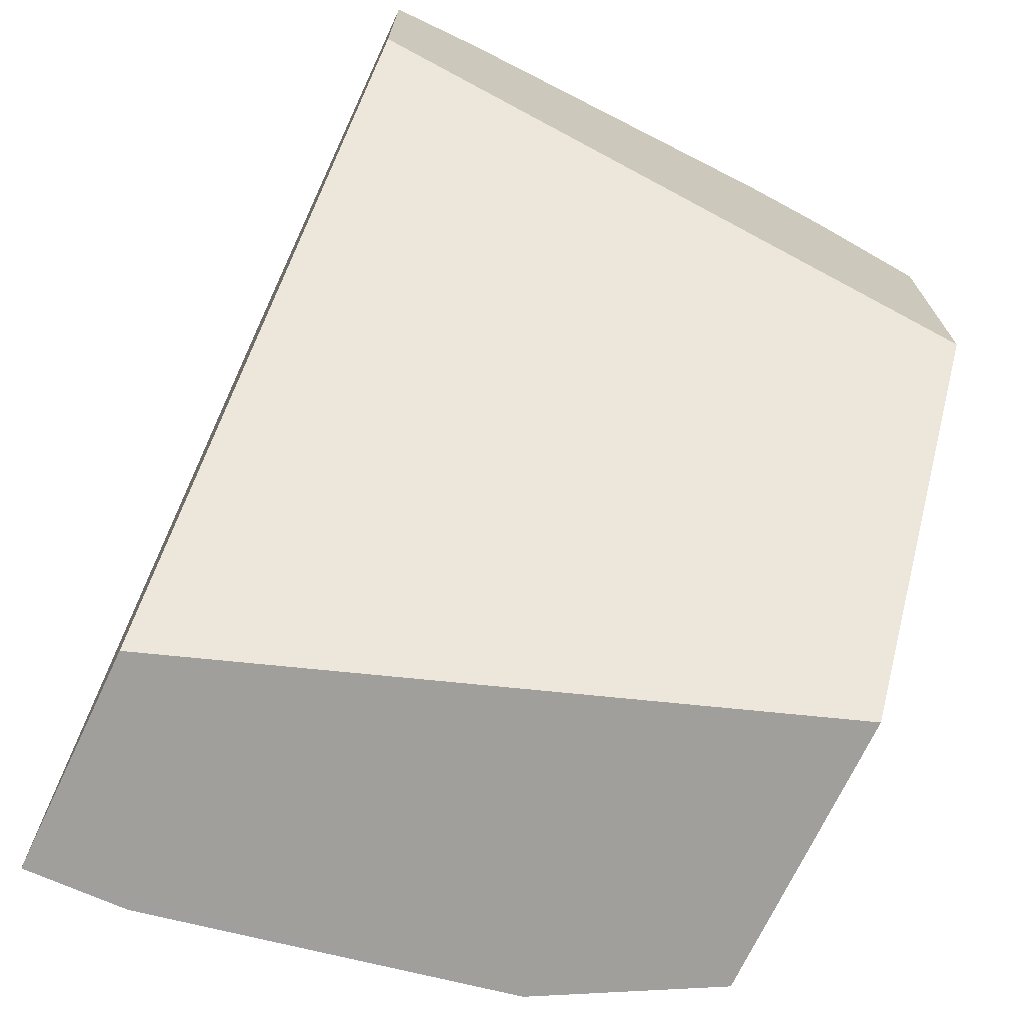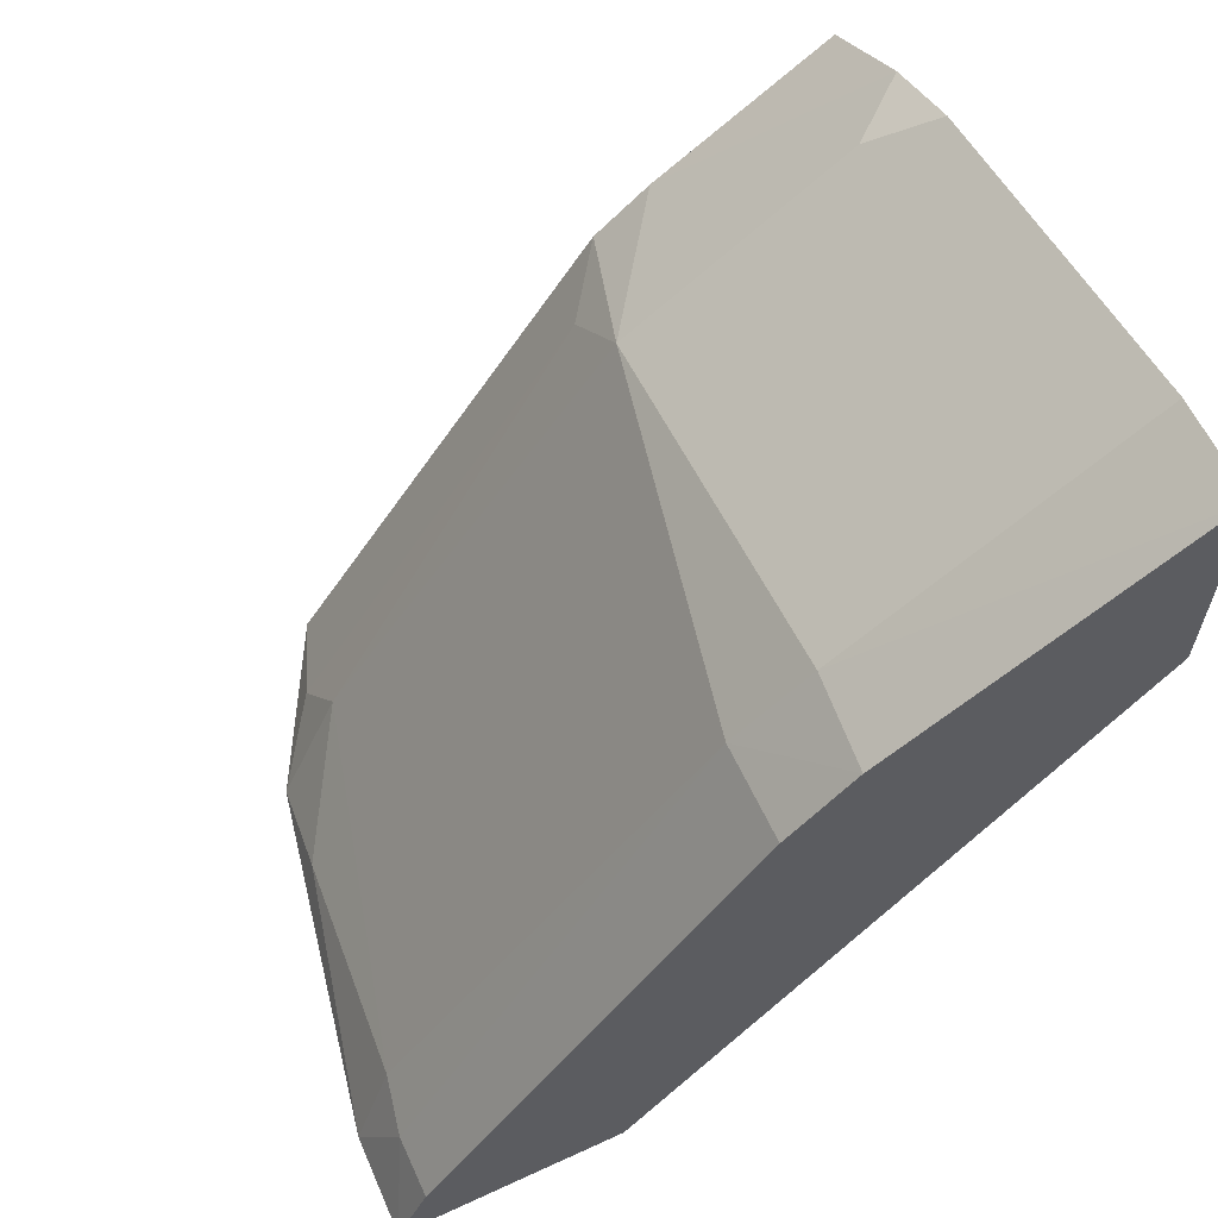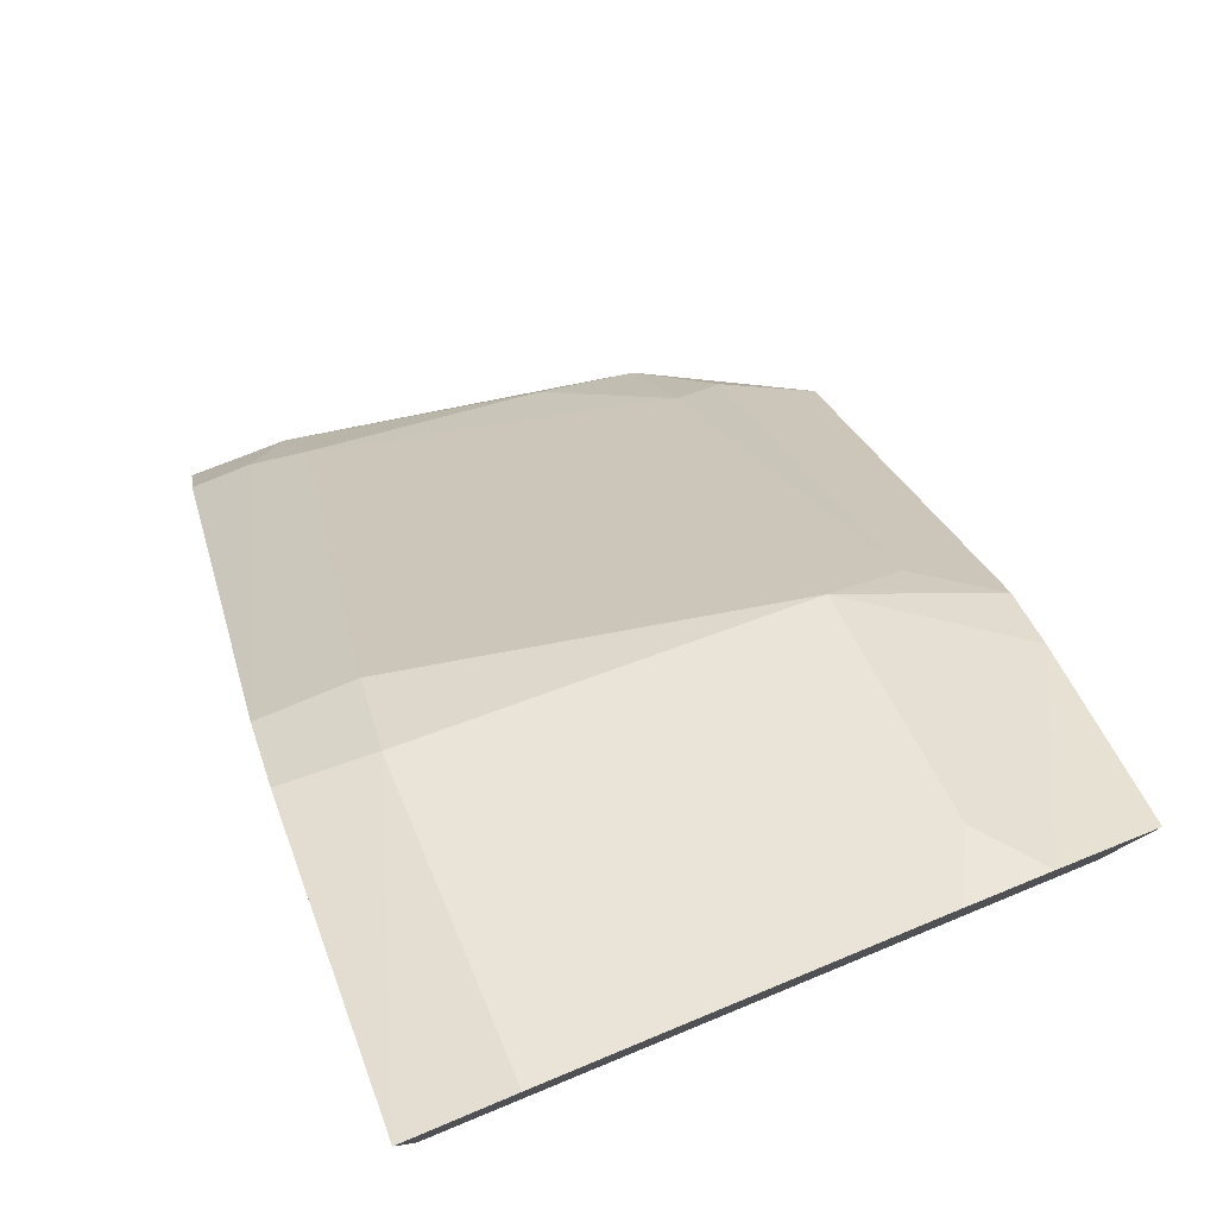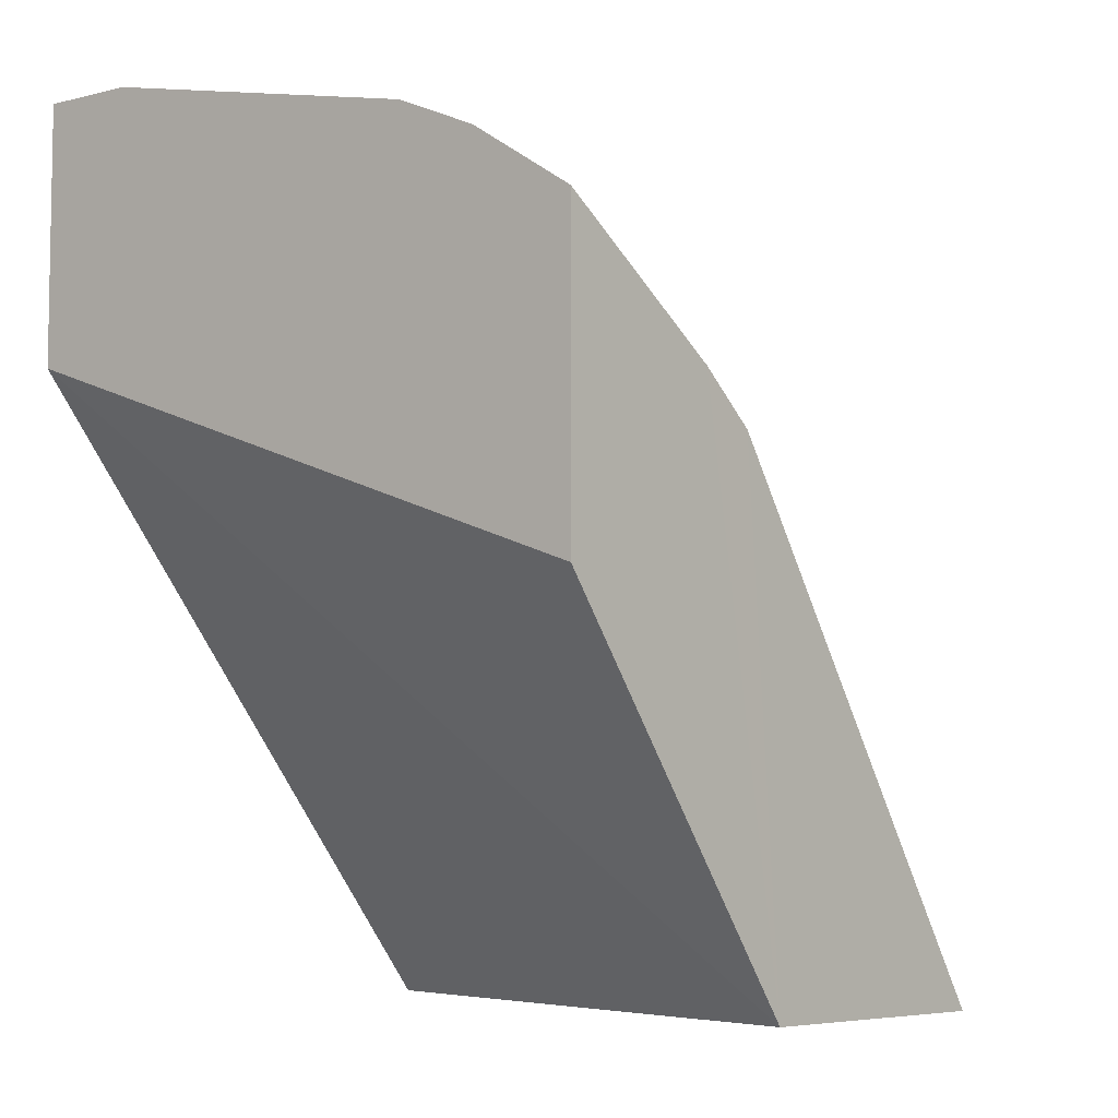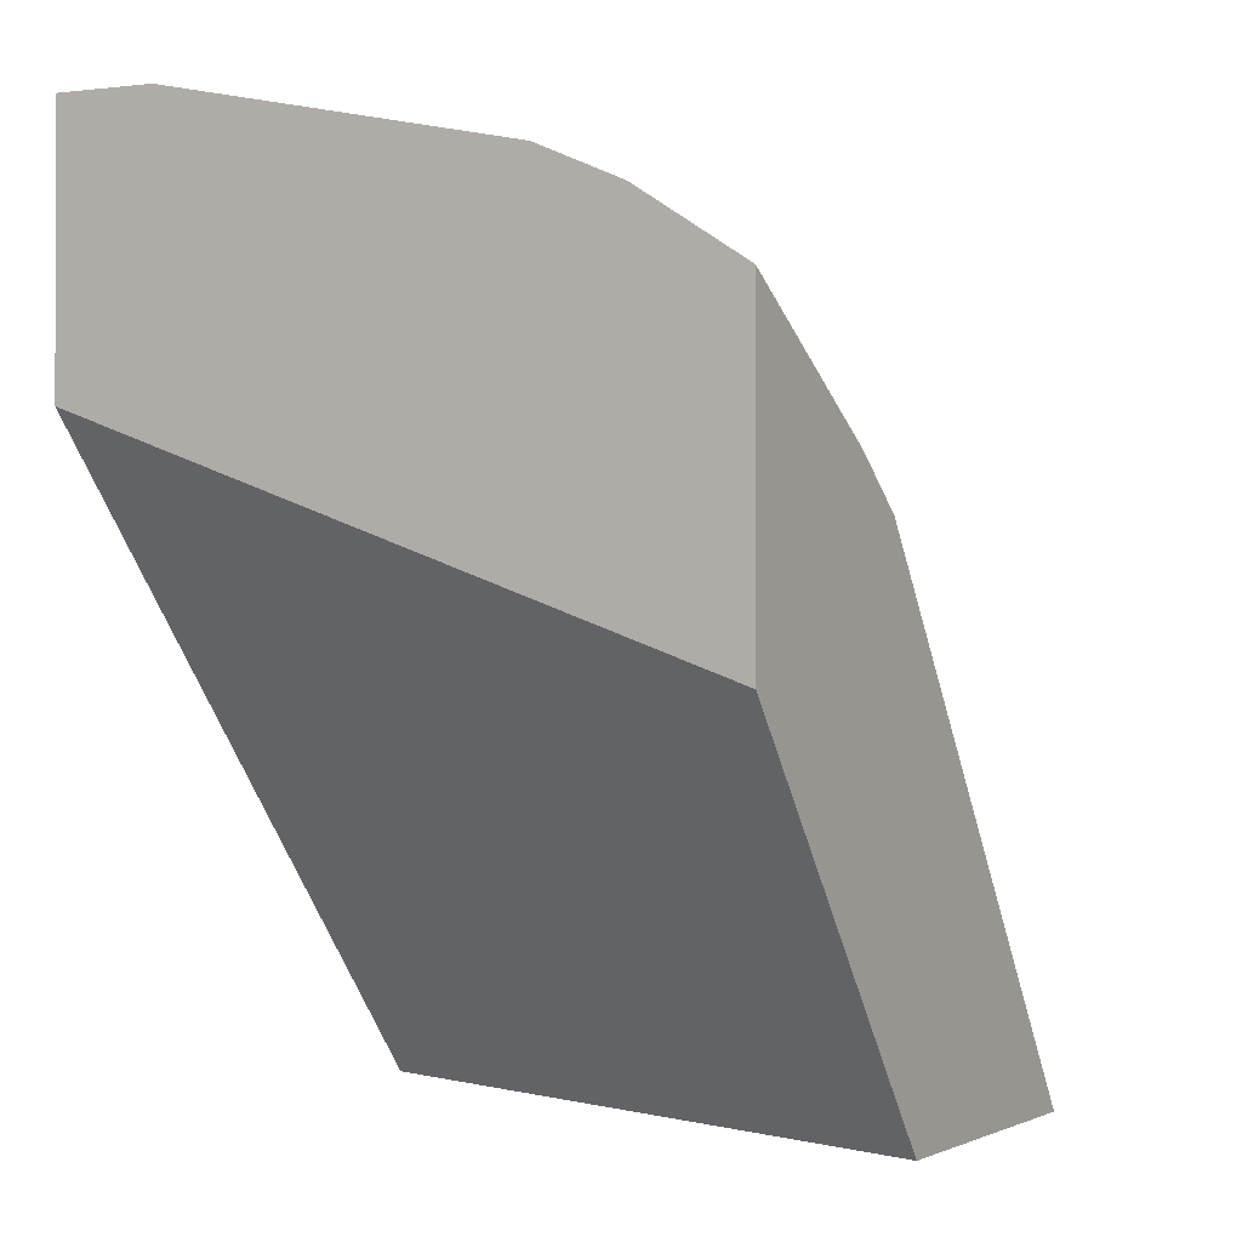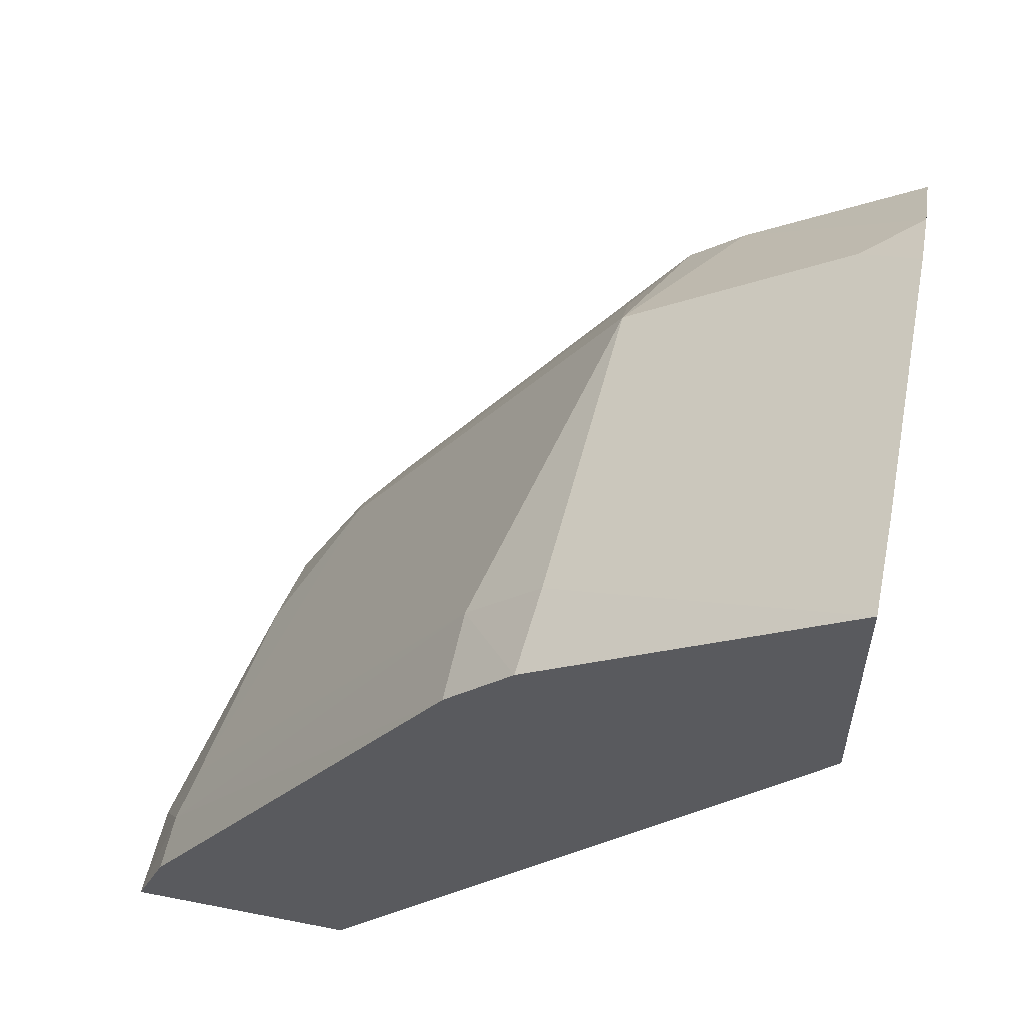
<metadata>
{"format":"obj","ext":"obj","renderer":"f3d","projection":"perspective","resolution":1024,"background":"white","views":[{"elev":-71.2,"azim":-115.3,"up":"+Z"},{"elev":62.5,"azim":155.0,"up":"+Z"},{"elev":79.9,"azim":-112.6,"up":"+Z"},{"elev":-6.4,"azim":-50.2,"up":"+Z"},{"elev":-1.1,"azim":-60.3,"up":"+Z"},{"elev":56.3,"azim":-168.4,"up":"+Z"}]}
</metadata>
<code>
o wine_glass_collision.040
v 0.04374 0.1407 0.01706
v 0.04287 0.1407 0.01914
v 0.04287 0.139 0.01915
v 0.04368 0.138 0.01706
v 0.03761 0.1407 0.01706
v 0.04255 0.1375 0.01939
v 0.03174 0.1241 0.01706
v 0.02457 0.1407 0.03261
v 0.03997 0.128 0.02006
v 0.04202 0.1311 0.01802
v 0.03415 0.1381 0.03215
v 0.02457 0.1241 0.02667
v 0.03939 0.1241 0.01706
v 0.02457 0.1407 0.03925
v 0.03221 0.1383 0.03412
v 0.03199 0.1281 0.032
v 0.02457 0.1241 0.03444
v 0.04031 0.1266 0.01822
v 0.04178 0.1285 0.01706
v 0.03416 0.1407 0.0322
v 0.0324 0.1407 0.03402
v 0.02457 0.1381 0.03919
v 0.02611 0.128 0.03593
v 0.02922 0.1241 0.03137
v 0.0307 0.1241 0.03014
v 0.03211 0.1261 0.03005
v 0.02457 0.1289 0.03716
v 0.02457 0.1268 0.03621
f 1 2 3
f 1 3 4
f 1 4 19
f 1 19 13
f 1 13 7
f 1 7 5
f 1 5 8
f 1 8 14
f 1 14 21
f 1 21 20
f 1 20 2
f 3 6 4
f 5 7 8
f 6 3 11
f 7 12 8
f 7 13 25
f 7 25 24
f 7 24 17
f 7 17 12
f 8 12 17
f 8 17 28
f 8 28 27
f 8 27 22
f 8 22 14
f 2 20 3
f 6 11 9
f 6 9 10
f 10 4 6
f 4 10 19
f 11 16 9
f 9 18 19
f 9 19 10
f 3 20 11
f 11 20 21
f 11 21 15
f 15 16 11
f 16 23 24
f 16 24 25
f 16 25 26
f 16 26 9
f 18 13 19
f 18 26 25
f 18 25 13
f 9 26 18
f 15 14 22
f 15 21 14
f 15 22 16
f 23 27 28
f 23 16 27
f 23 28 24
f 17 24 28
f 16 22 27

</code>
